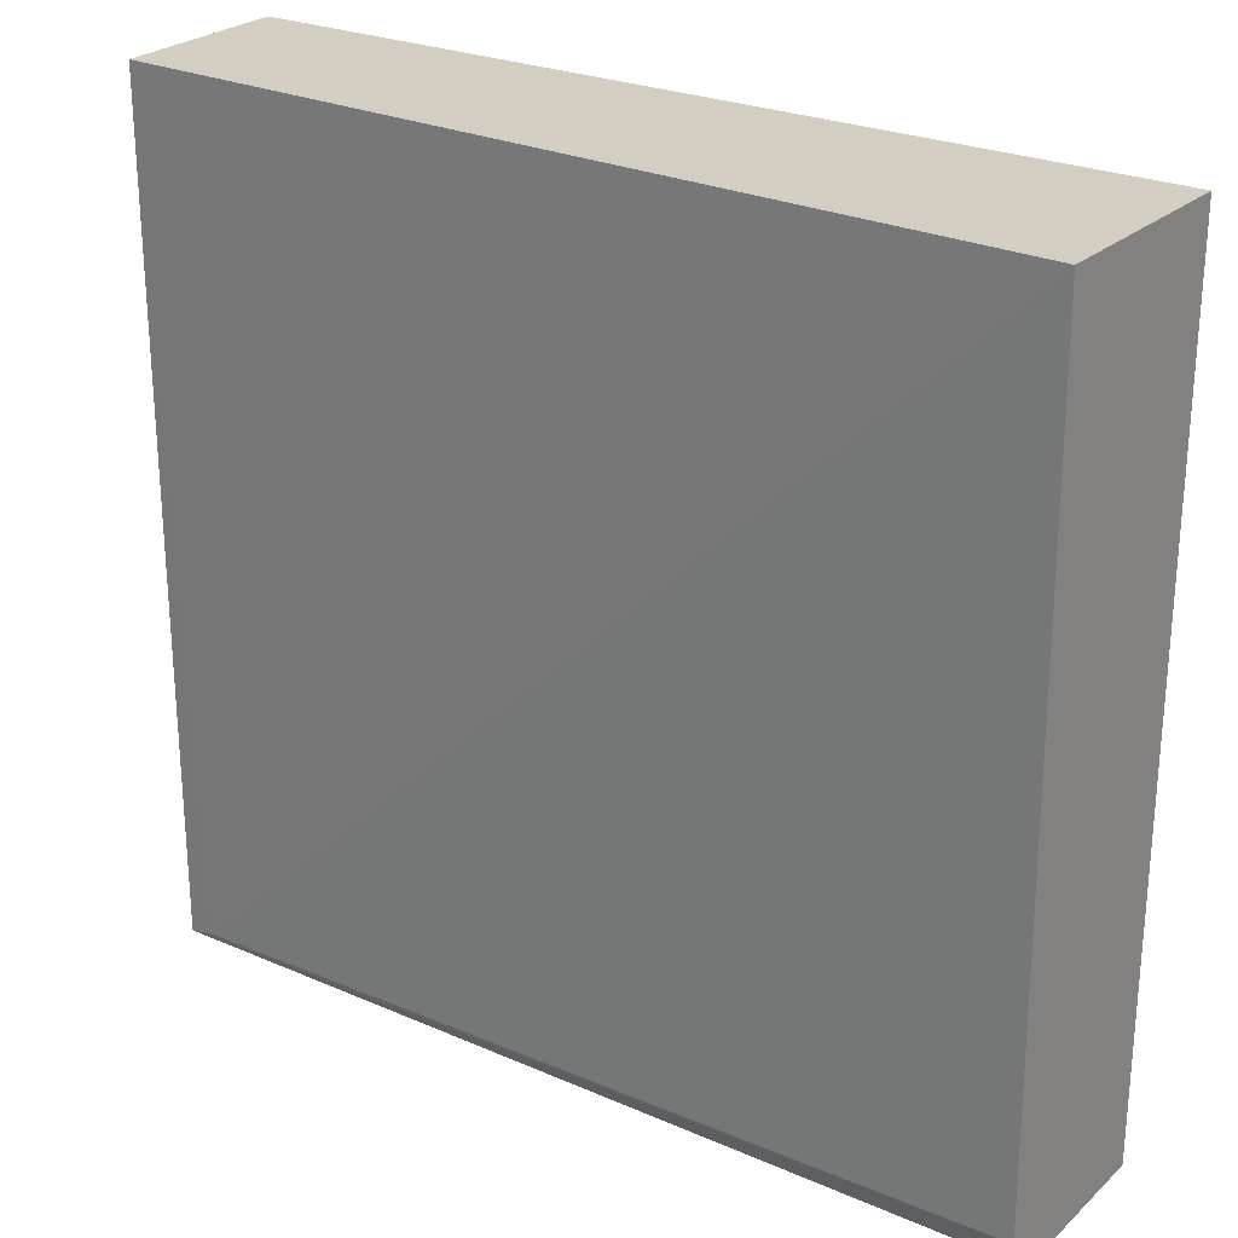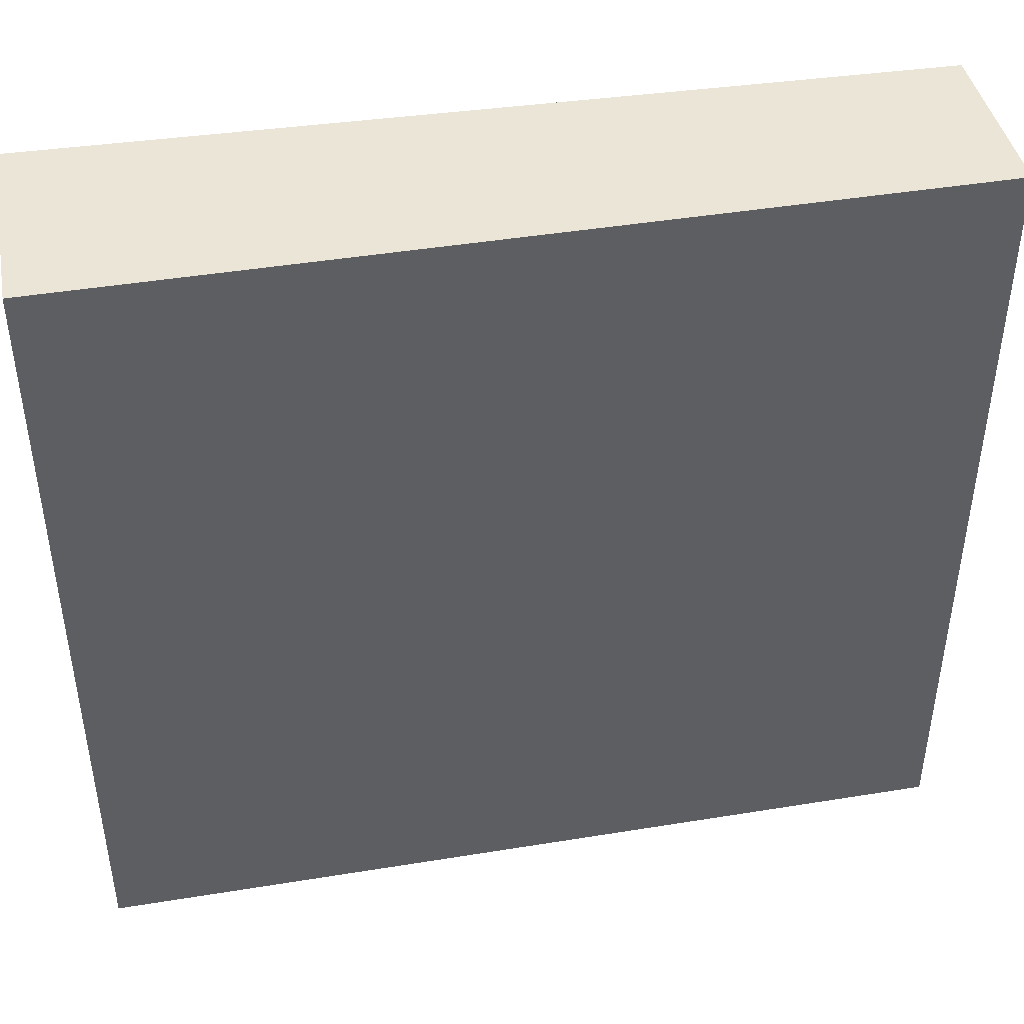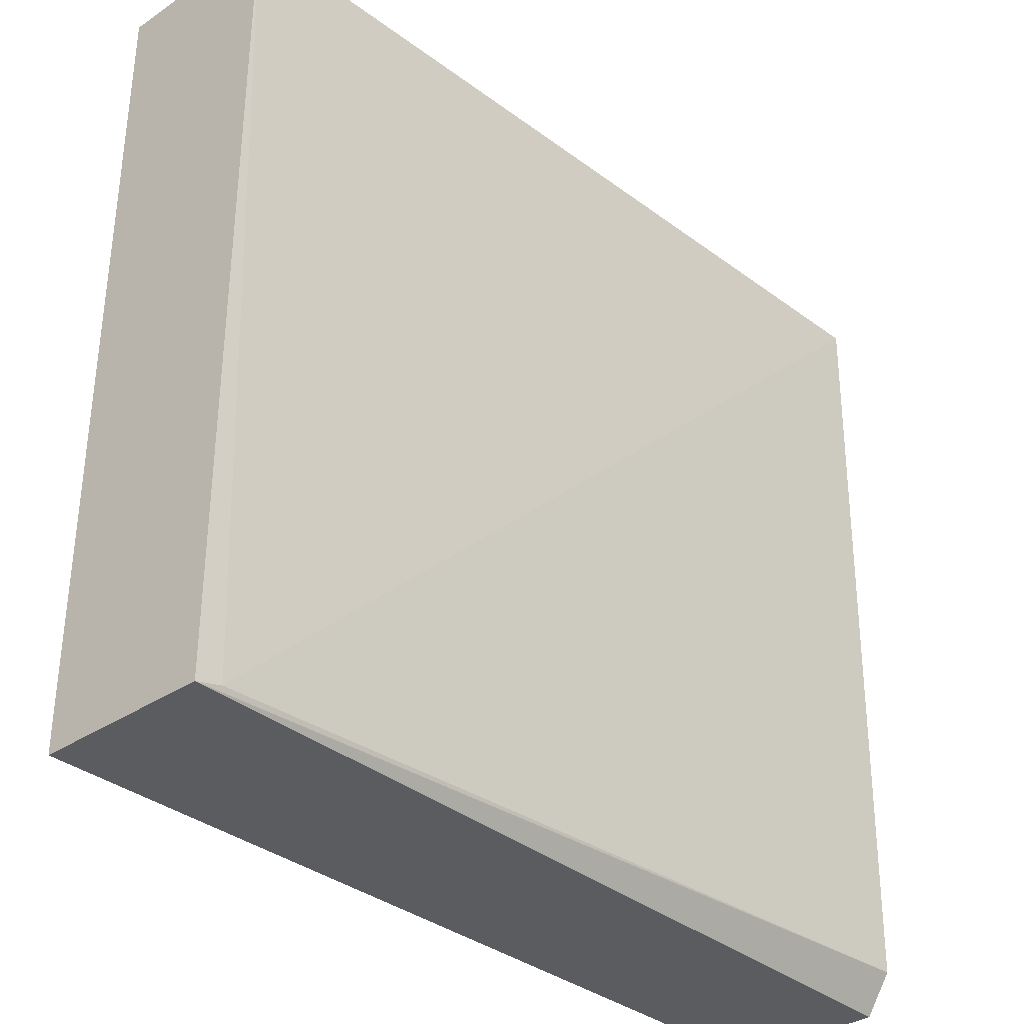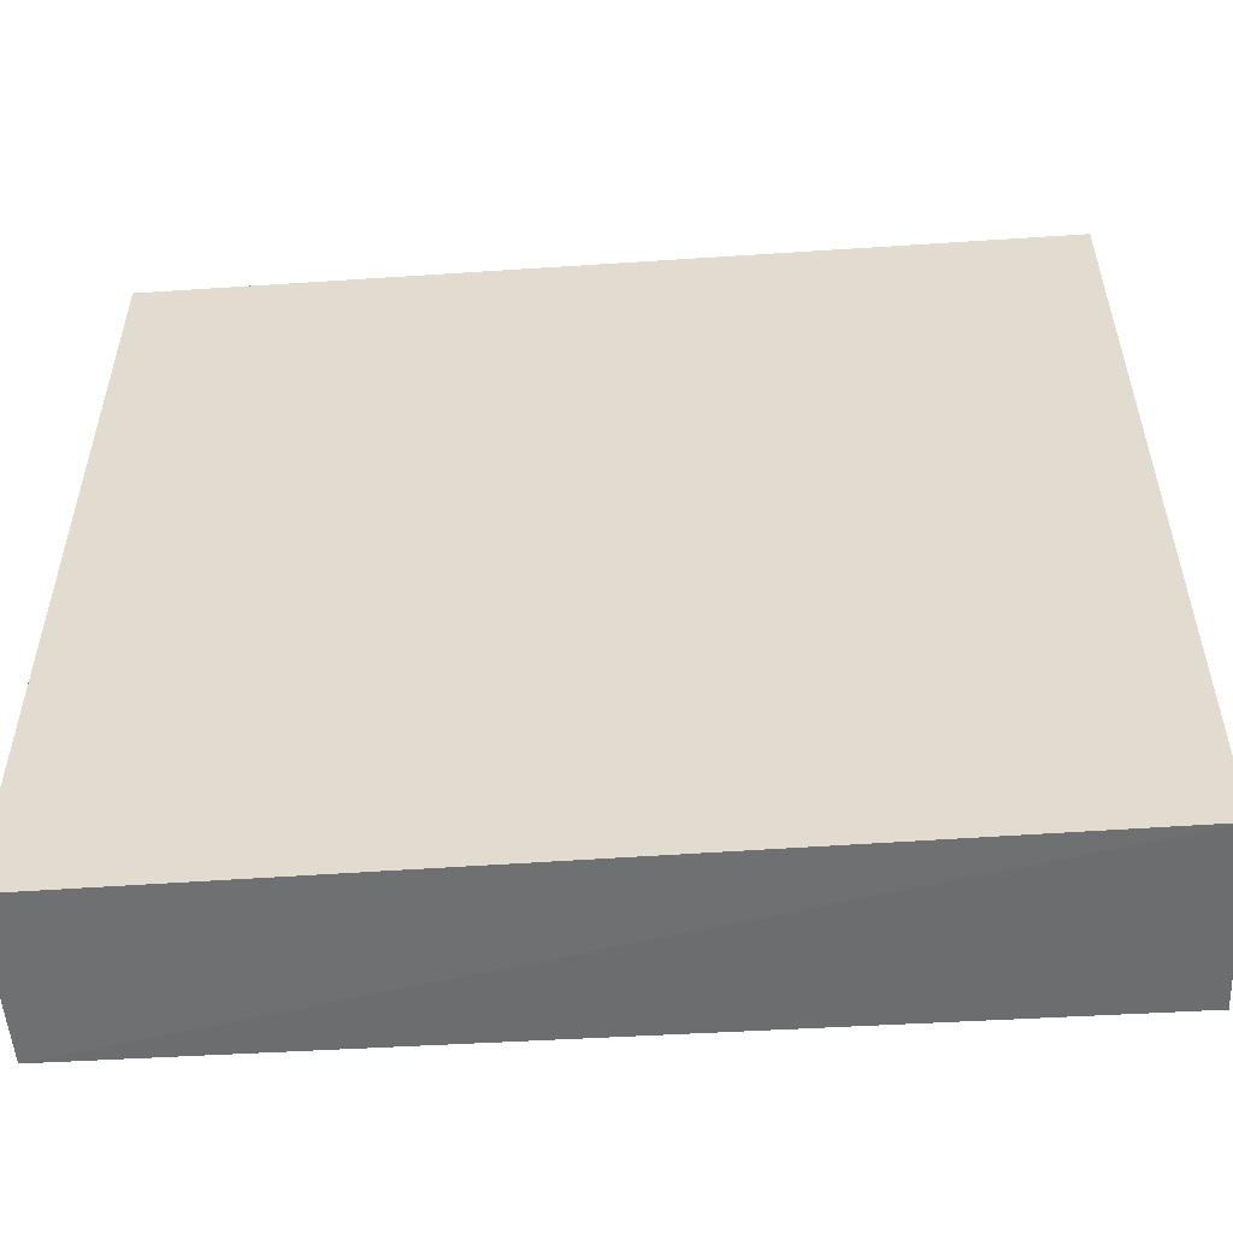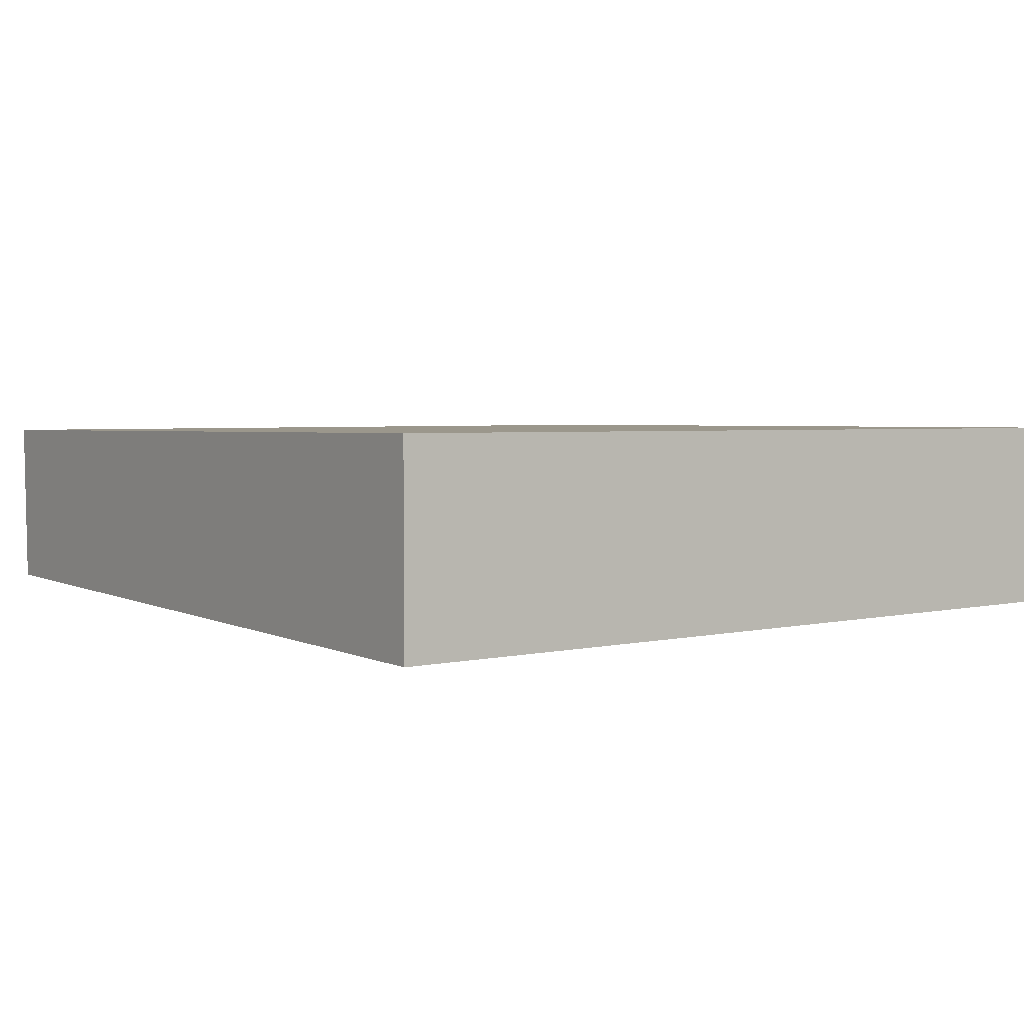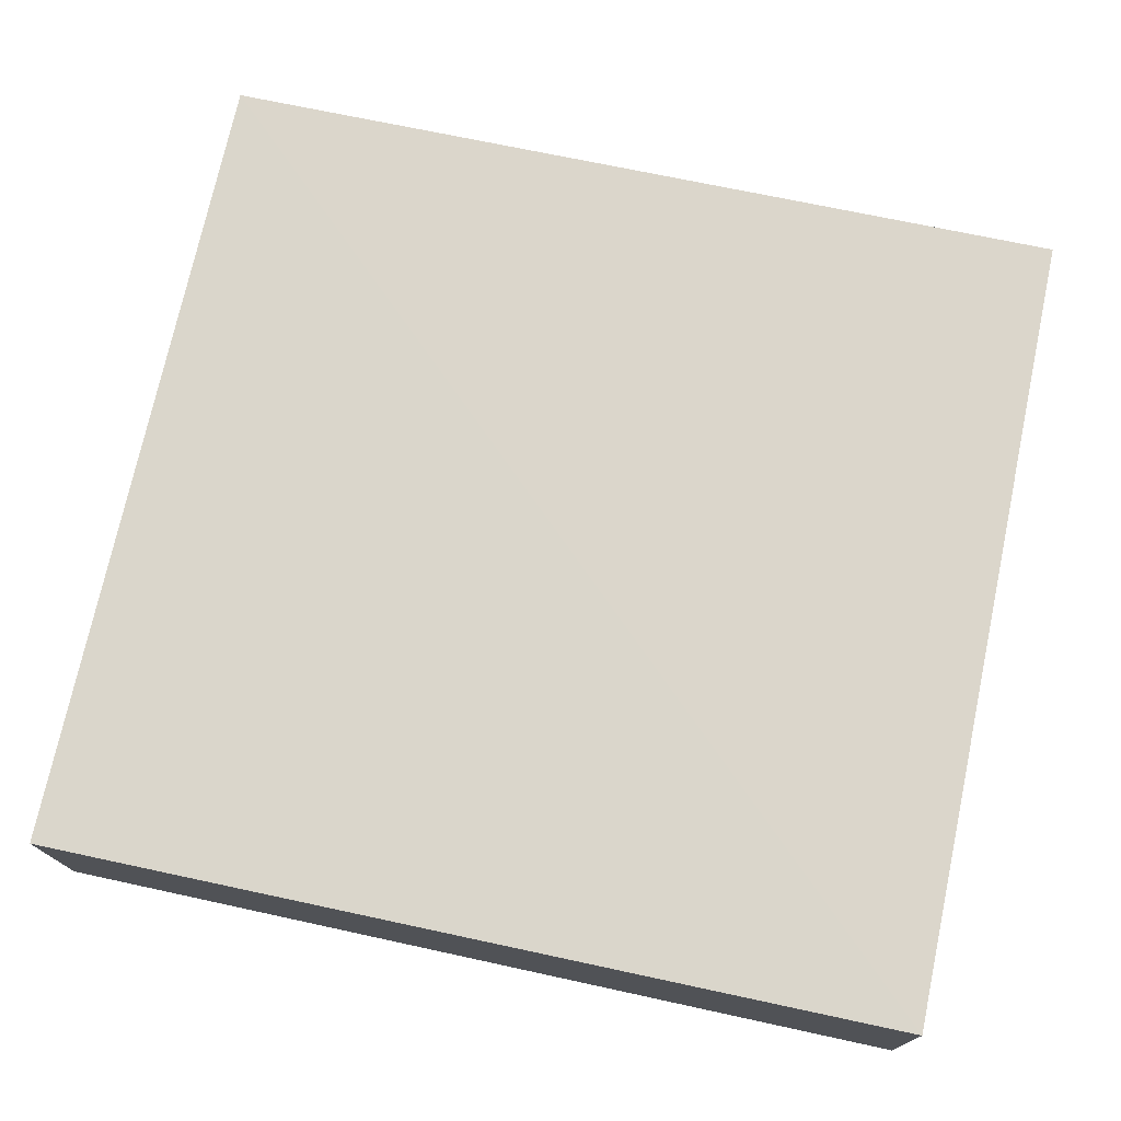
<metadata>
{"format":"obj","ext":"obj","renderer":"f3d","projection":"perspective","resolution":1024,"background":"white","views":[{"elev":25.3,"azim":36.0,"up":"+Z"},{"elev":44.2,"azim":169.7,"up":"+Z"},{"elev":-34.6,"azim":-45.8,"up":"+Z"},{"elev":-53.8,"azim":-175.4,"up":"+Z"},{"elev":3.2,"azim":55.5,"up":"+Y"},{"elev":73.8,"azim":12.1,"up":"+Y"}]}
</metadata>
<code>
v -0.2348 -0.02964 0.011
v -0.2349 -0.01811 -0.2346
v -0.2348 0.03019 0.01104
v -0.4948 0.02762 0.01104
v -0.4928 -0.02422 -0.2332
v -0.4948 0.02762 -0.2332
v -0.2349 -0.02589 -0.2231
v -0.4928 -0.02422 0.01104
v -0.2348 0.02953 -0.2336
v -0.4852 -0.02464 -0.2314
f 6 4 3
f 6 5 4
f 6 2 5
f 7 5 2
f 7 2 1
f 8 4 5
f 8 1 3
f 8 3 4
f 9 6 3
f 9 2 6
f 9 1 2
f 9 3 1
f 10 7 1
f 10 5 7
f 10 8 5
f 10 1 8

</code>
